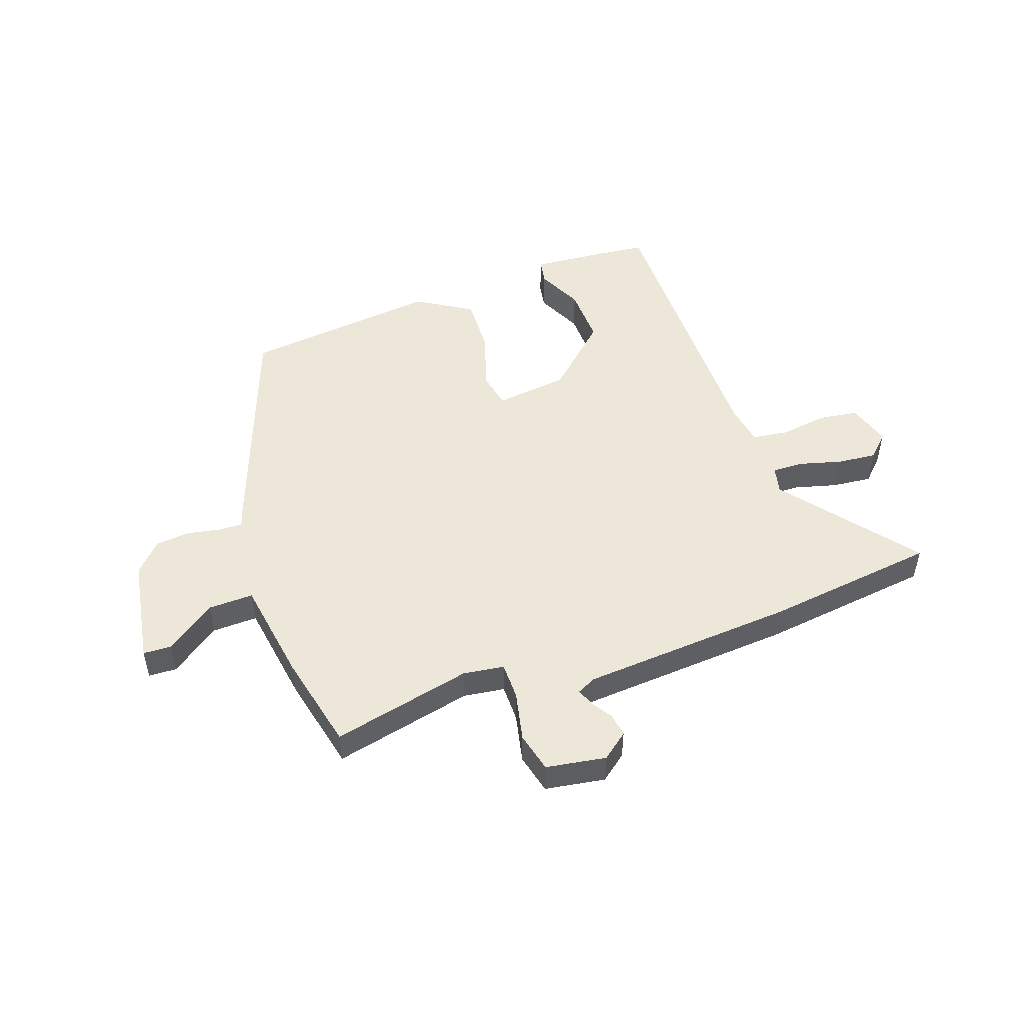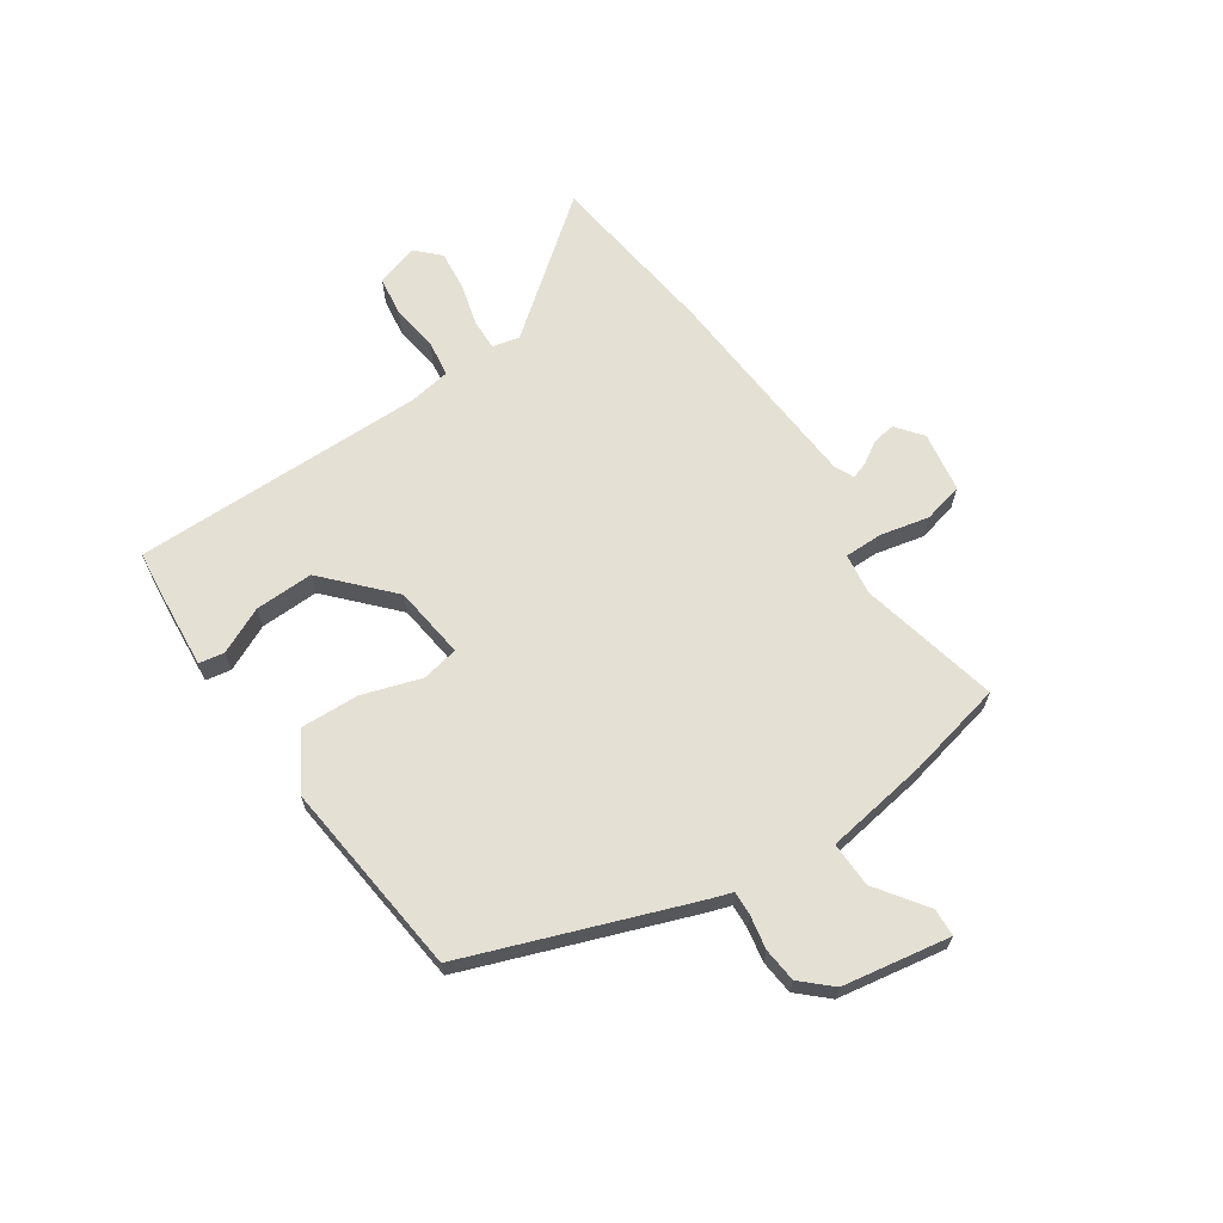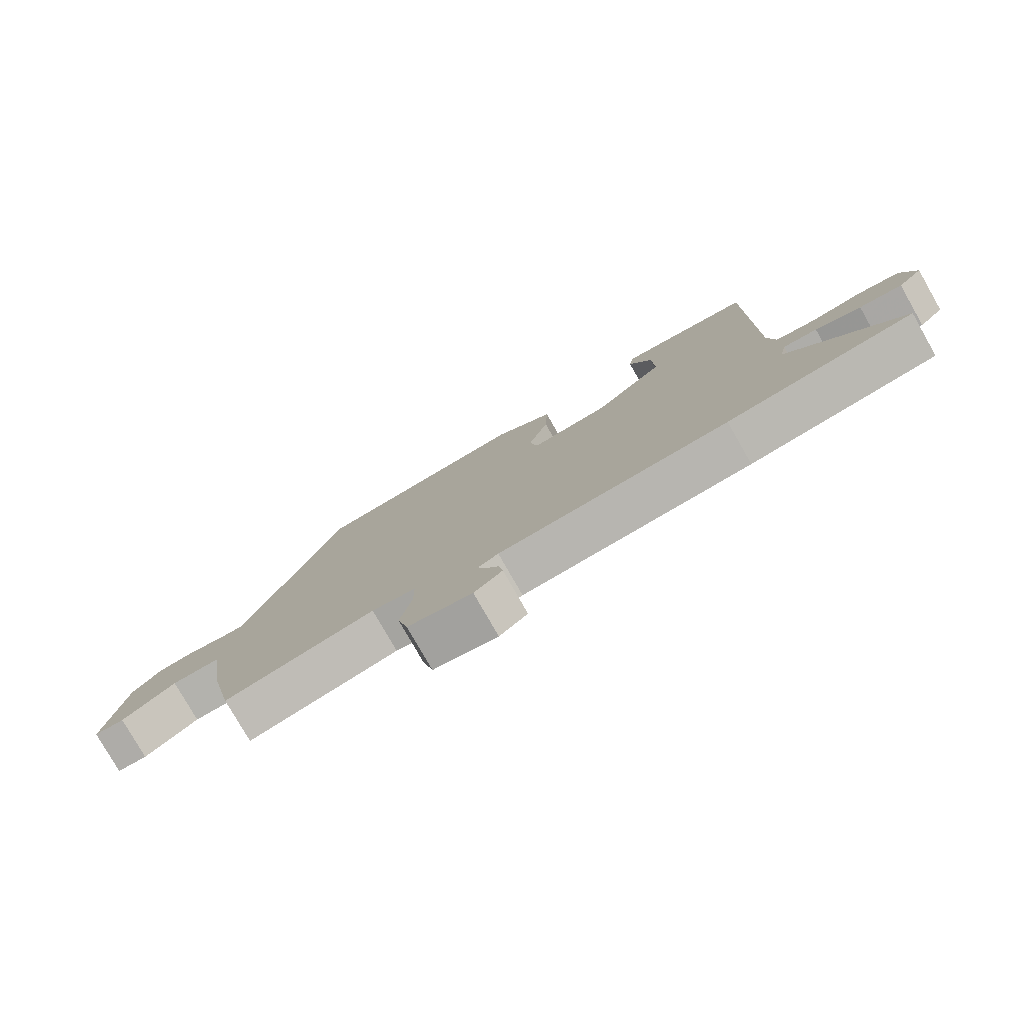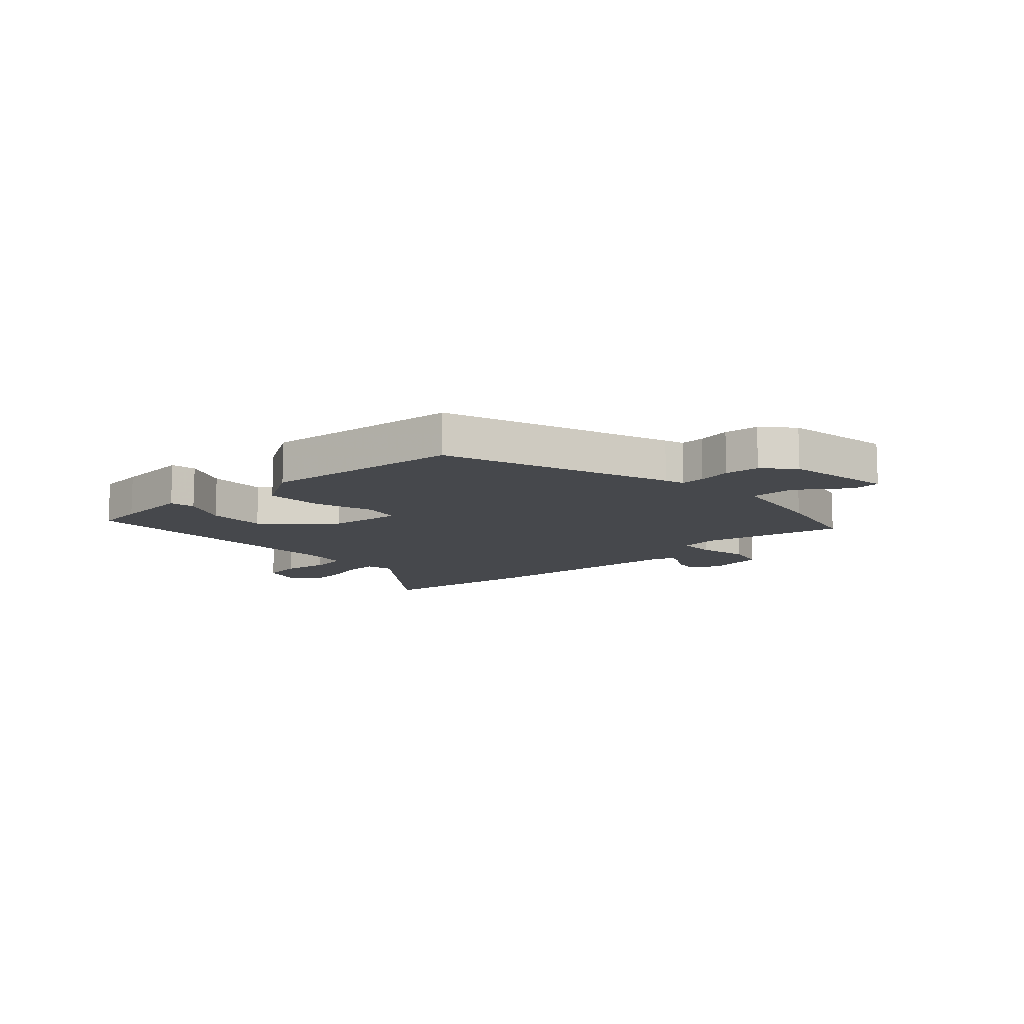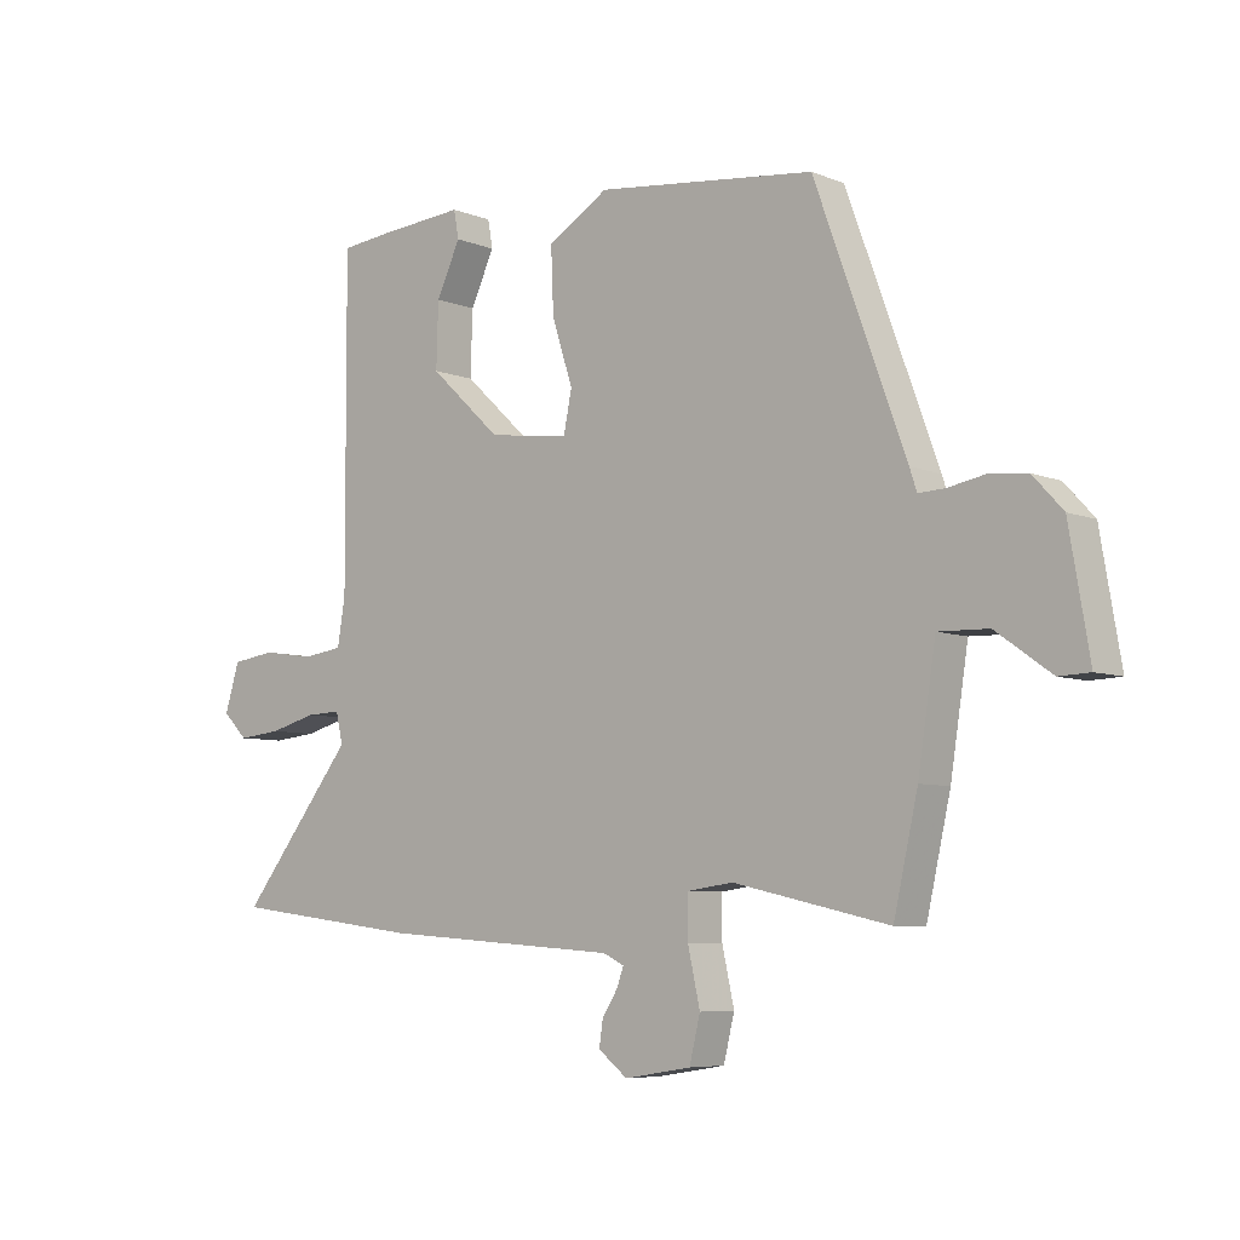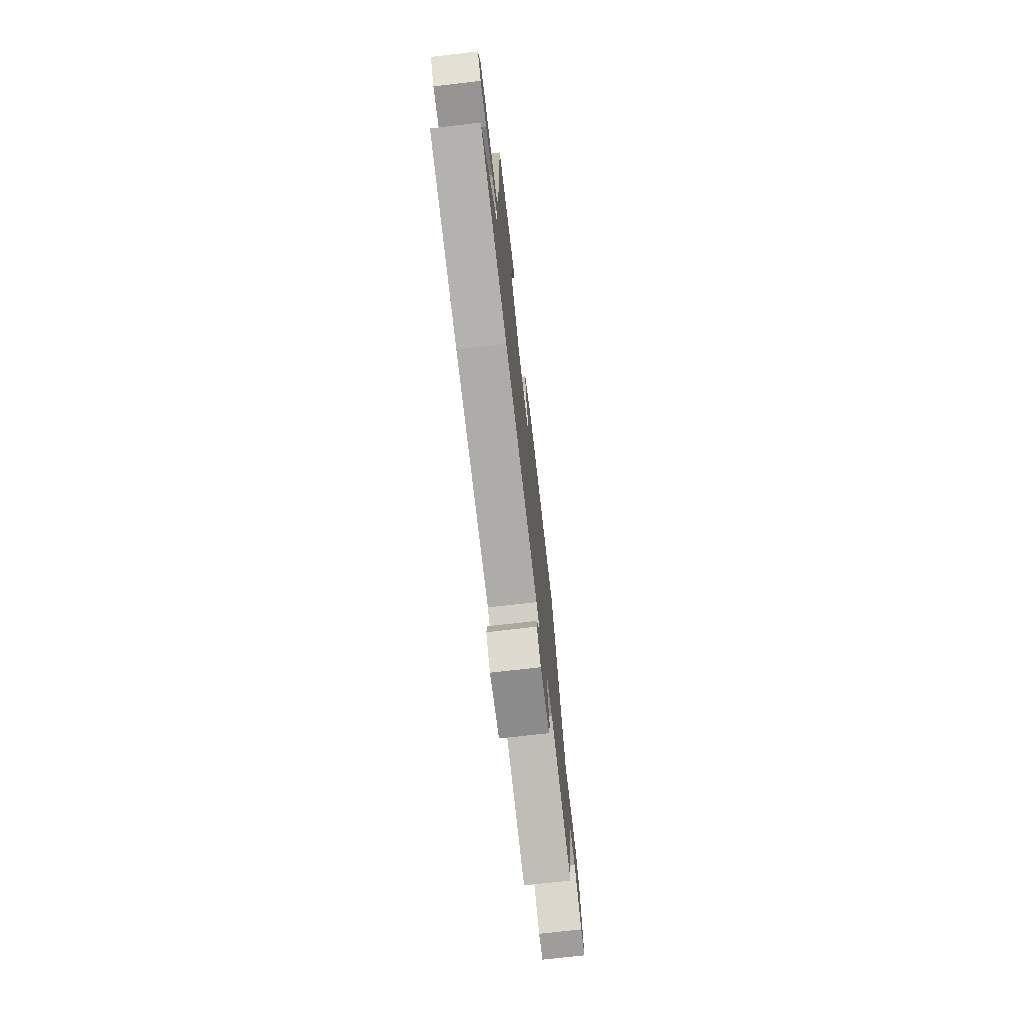
<metadata>
{"format":"obj","ext":"obj","renderer":"f3d","projection":"perspective","resolution":1024,"background":"white","views":[{"elev":50.1,"azim":160.5,"up":"+Y"},{"elev":65.8,"azim":56.0,"up":"+Y"},{"elev":-78.5,"azim":-150.3,"up":"+Z"},{"elev":-11.4,"azim":42.7,"up":"+Y"},{"elev":-6.5,"azim":40.5,"up":"+Z"},{"elev":-72.8,"azim":-83.4,"up":"+Z"}]}
</metadata>
<code>
v -0.371 0.07 -0.516
v -0.674 0.07 -0.478
v -0.493 0.07 -0.248
v -0.504 0.07 -0.2
v -0.559 0.07 -0.202
v -0.633 0.07 -0.222
v -0.702 0.07 -0.229
v -0.741 0.07 -0.19
v -0.718 0.07 -0.115
v -0.649 0.07 -0.105
v -0.567 0.07 -0.117
v -0.503 0.07 -0.108
v -0.491 0.07 -0.035
v -0.493 0.07 0.478
v -0.41 0.07 0.487
v -0.277 0.07 0.498
v -0.269 0.07 0.454
v -0.307 0.07 0.373
v -0.31 0.07 0.271
v -0.197 0.07 0.166
v -0.069 0.07 0.15
v -0.056 0.07 0.214
v -0.089 0.07 0.317
v -0.093 0.07 0.418
v 0.003 0.07 0.477
v 0.348 0.07 0.439
v 0.492 0.07 0.046
v 0.503 0.07 0.012
v 0.545 0.07 0.014
v 0.603 0.07 0.025
v 0.663 0.07 0.019
v 0.71 0.07 -0.032
v 0.742 0.07 -0.22
v 0.693 0.07 -0.222
v 0.606 0.07 -0.16
v 0.527 0.07 -0.158
v 0.499 0.07 -0.339
v 0.461 0.07 -0.508
v 0.216 0.07 -0.453
v 0.144 0.07 -0.463
v 0.144 0.07 -0.529
v 0.163 0.07 -0.615
v 0.146 0.07 -0.685
v 0.041 0.07 -0.702
v -0.005 0.07 -0.666
v 0.001 0.07 -0.626
v 0.025 0.07 -0.588
v 0.036 0.07 -0.558
v 0.003 0.07 -0.542
v -0.371 0 -0.516
v -0.674 0 -0.478
v -0.493 0 -0.248
v -0.504 0 -0.2
v -0.559 0 -0.202
v -0.633 0 -0.222
v -0.702 0 -0.229
v -0.741 0 -0.19
v -0.718 0 -0.115
v -0.649 0 -0.105
v -0.567 0 -0.117
v -0.503 0 -0.108
v -0.491 0 -0.035
v -0.493 0 0.478
v -0.41 0 0.487
v -0.277 0 0.498
v -0.269 0 0.454
v -0.307 0 0.373
v -0.31 0 0.271
v -0.197 0 0.166
v -0.069 0 0.15
v -0.056 0 0.214
v -0.089 0 0.317
v -0.093 0 0.418
v 0.003 0 0.477
v 0.348 0 0.439
v 0.492 0 0.046
v 0.503 0 0.012
v 0.545 0 0.014
v 0.603 0 0.025
v 0.663 0 0.019
v 0.71 0 -0.032
v 0.742 0 -0.22
v 0.693 0 -0.222
v 0.606 0 -0.16
v 0.527 0 -0.158
v 0.499 0 -0.339
v 0.461 0 -0.508
v 0.216 0 -0.453
v 0.144 0 -0.463
v 0.144 0 -0.529
v 0.163 0 -0.615
v 0.146 0 -0.685
v 0.041 0 -0.702
v -0.005 0 -0.666
v 0.001 0 -0.626
v 0.025 0 -0.588
v 0.036 0 -0.558
v 0.003 0 -0.542
f 45 46 47
f 44 45 47
f 43 44 47
f 42 43 47
f 41 42 47
f 40 41 47 48
f 36 37 38 39
f 36 39 40
f 33 34 35
f 32 33 35
f 31 32 35
f 30 31 35
f 29 30 35
f 28 29 35 36
f 27 28 36
f 26 27 36
f 25 26 36
f 24 25 36
f 23 24 36
f 22 23 36
f 21 22 36 40
f 16 17 18
f 15 16 18
f 14 15 18
f 13 14 18 19
f 12 13 19 20
f 9 10 11
f 8 9 11
f 7 8 11
f 6 7 11
f 5 6 11
f 4 5 11 12
f 40 48 49
f 21 40 49
f 20 21 49
f 12 20 49
f 4 12 49
f 3 4 49
f 1 2 3 49
f 96 95 94
f 96 94 93
f 96 93 92
f 96 92 91
f 96 91 90
f 97 96 90 89
f 88 87 86 85
f 89 88 85
f 84 83 82
f 84 82 81
f 84 81 80
f 84 80 79
f 84 79 78
f 85 84 78 77
f 85 77 76
f 85 76 75
f 85 75 74
f 85 74 73
f 85 73 72
f 85 72 71
f 89 85 71 70
f 67 66 65
f 67 65 64
f 67 64 63
f 68 67 63 62
f 69 68 62 61
f 60 59 58
f 60 58 57
f 60 57 56
f 60 56 55
f 60 55 54
f 61 60 54 53
f 98 97 89
f 98 89 70
f 98 70 69
f 98 69 61
f 98 61 53
f 98 53 52
f 98 52 51 50
f 1 50 51 2
f 2 51 52 3
f 3 52 53 4
f 4 53 54 5
f 5 54 55 6
f 6 55 56 7
f 7 56 57 8
f 8 57 58 9
f 9 58 59 10
f 10 59 60 11
f 11 60 61 12
f 12 61 62 13
f 13 62 63 14
f 14 63 64 15
f 15 64 65 16
f 16 65 66 17
f 17 66 67 18
f 18 67 68 19
f 19 68 69 20
f 20 69 70 21
f 21 70 71 22
f 22 71 72 23
f 23 72 73 24
f 24 73 74 25
f 25 74 75 26
f 26 75 76 27
f 27 76 77 28
f 28 77 78 29
f 29 78 79 30
f 30 79 80 31
f 31 80 81 32
f 32 81 82 33
f 33 82 83 34
f 34 83 84 35
f 35 84 85 36
f 36 85 86 37
f 37 86 87 38
f 38 87 88 39
f 39 88 89 40
f 40 89 90 41
f 41 90 91 42
f 42 91 92 43
f 43 92 93 44
f 44 93 94 45
f 45 94 95 46
f 46 95 96 47
f 47 96 97 48
f 48 97 98 49
f 49 98 50 1

</code>
